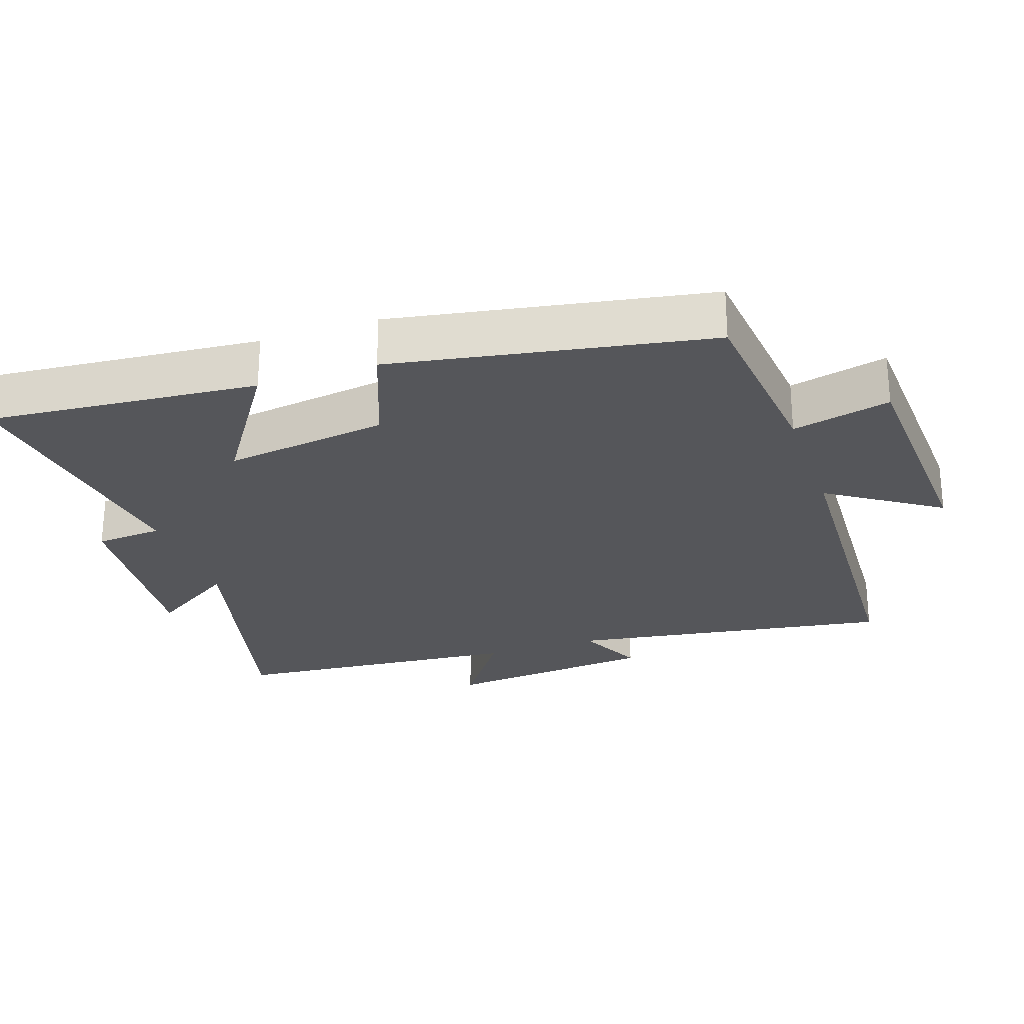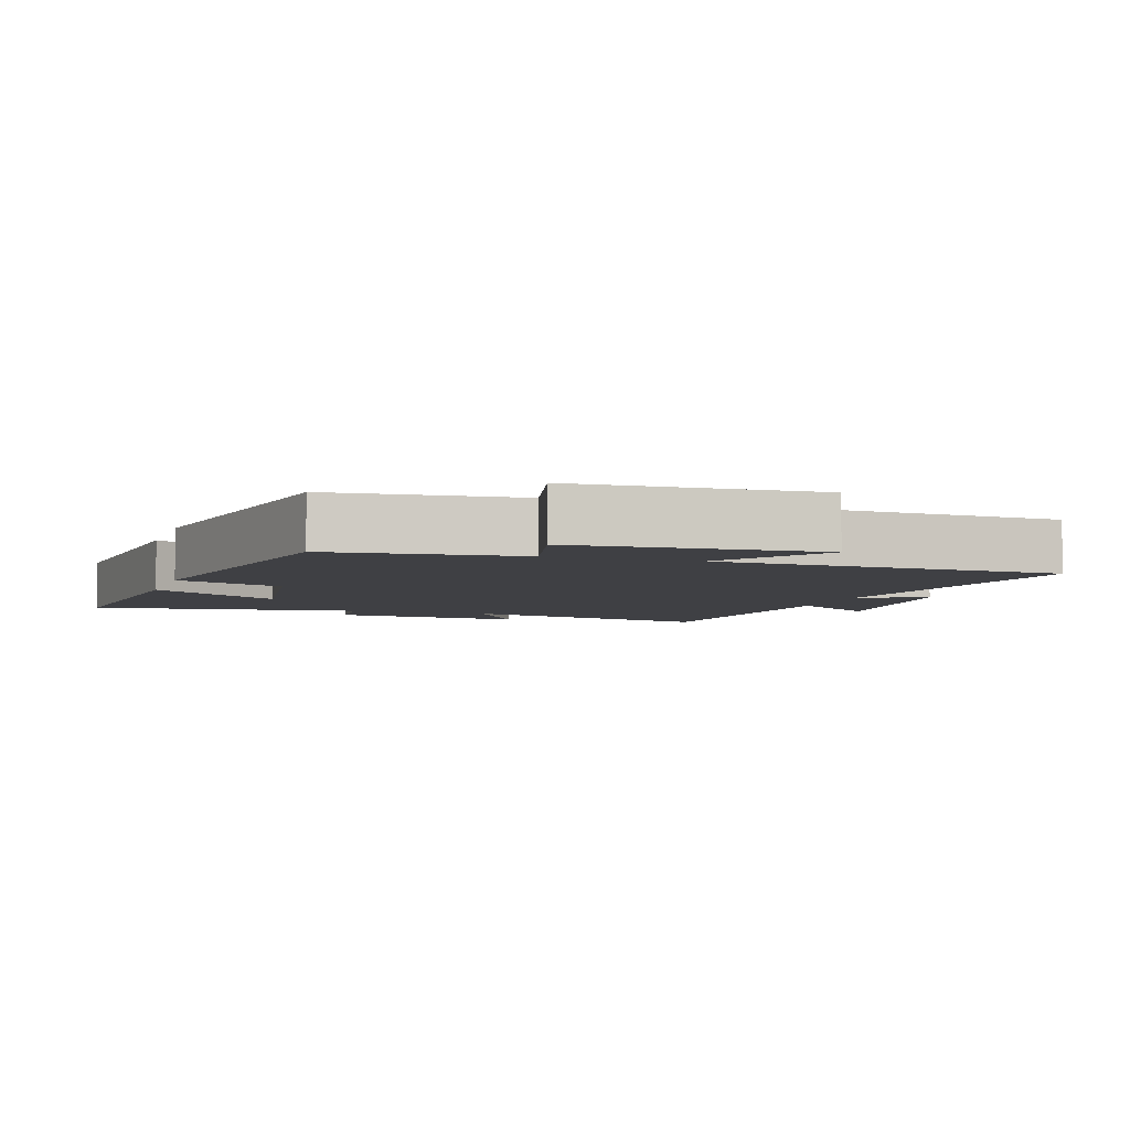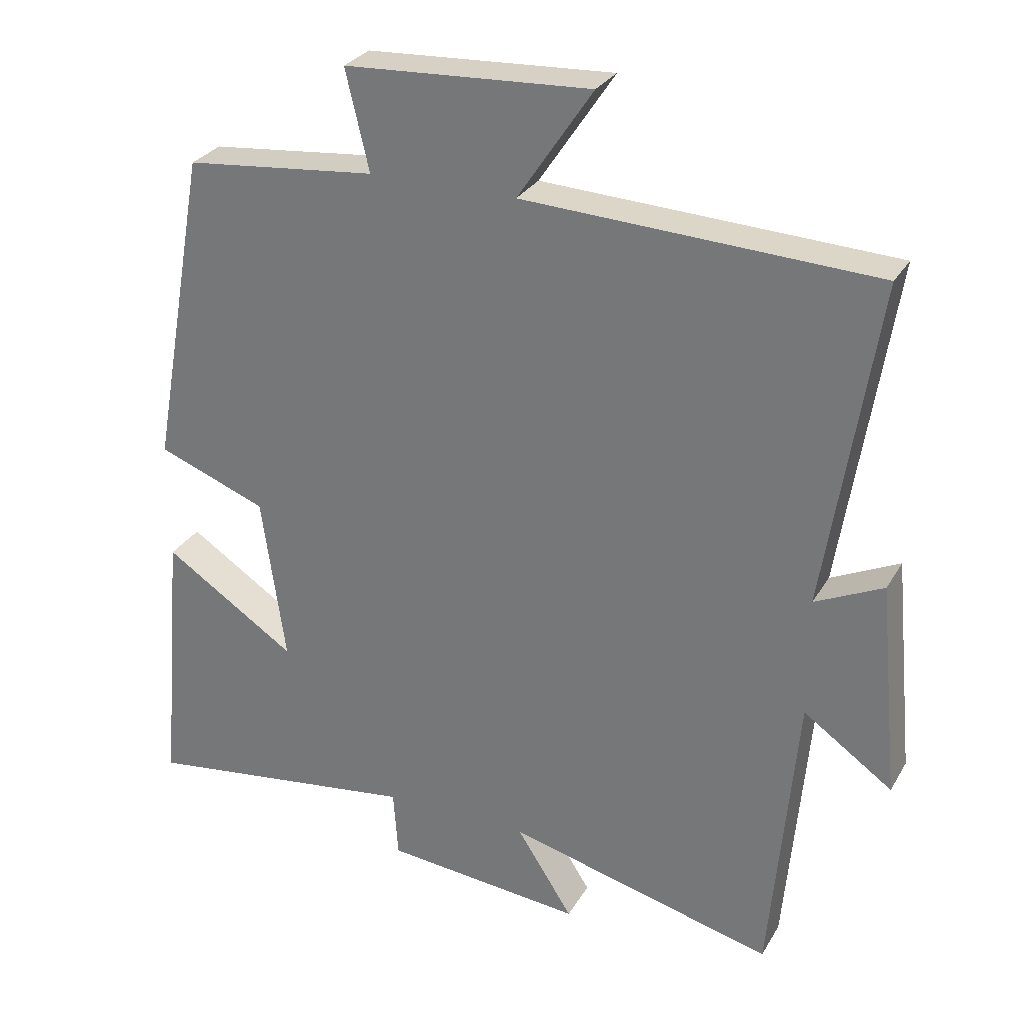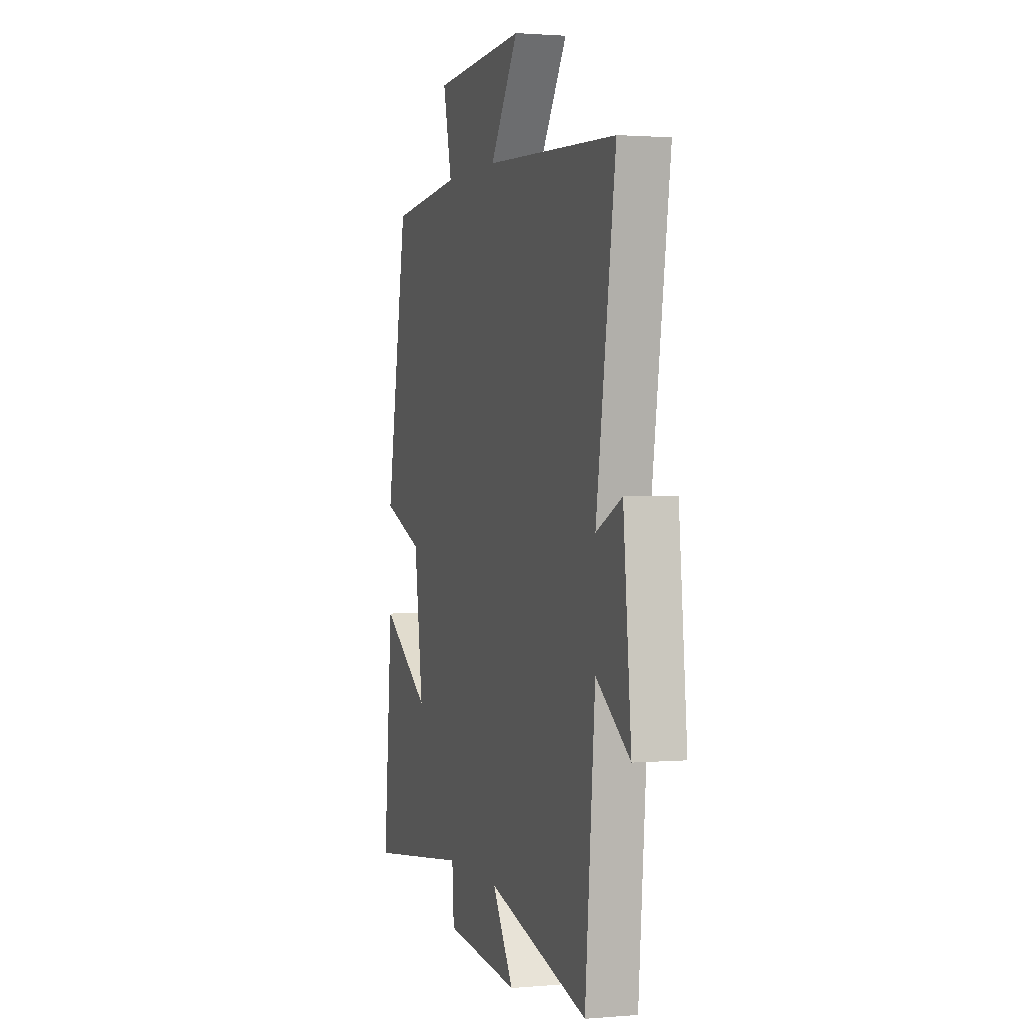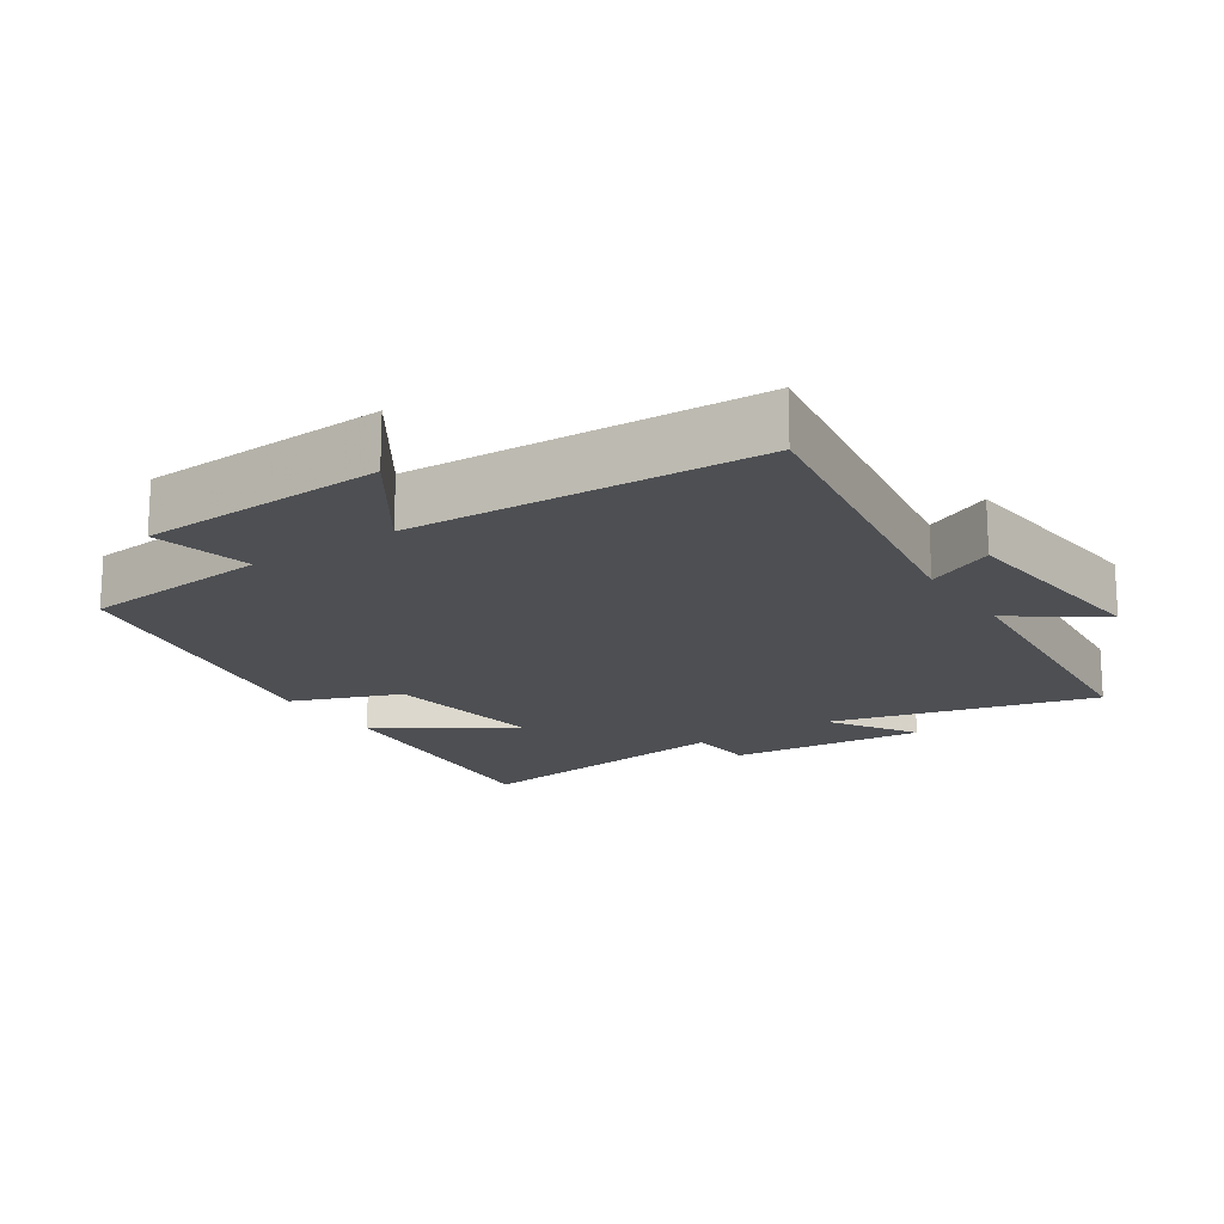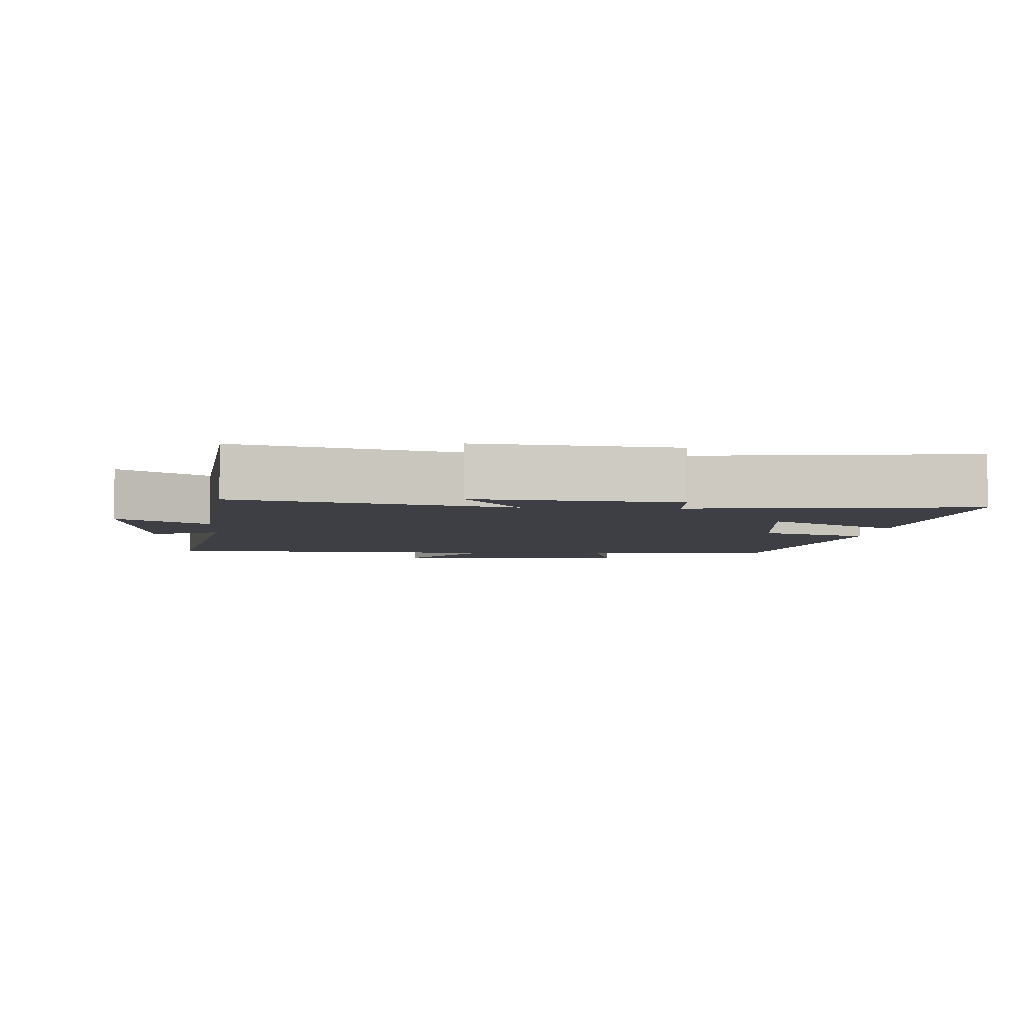
<metadata>
{"format":"obj","ext":"obj","renderer":"f3d","projection":"perspective","resolution":1024,"background":"white","views":[{"elev":-26.1,"azim":-71.1,"up":"+Y"},{"elev":-5.0,"azim":-18.0,"up":"+Y"},{"elev":28.6,"azim":24.8,"up":"+Z"},{"elev":1.4,"azim":72.7,"up":"+Z"},{"elev":-17.6,"azim":33.6,"up":"+Y"},{"elev":-4.5,"azim":175.6,"up":"+Y"}]}
</metadata>
<code>
v -0.418 0.07 0.473
v -0.143 0.07 0.5
v -0.177 0.07 0.643
v 0.177 0.07 0.661
v 0.069 0.07 0.5
v 0.574 0.07 0.475
v 0.5 0.07 0.003
v 0.598 0.07 0.049
v 0.628 0.07 -0.261
v 0.5 0.07 -0.171
v 0.462 0.07 -0.599
v 0.076 0.07 -0.5
v 0.157 0.07 -0.626
v -0.129 0.07 -0.598
v -0.136 0.07 -0.5
v -0.534 0.07 -0.552
v -0.5 0.07 -0.159
v -0.309 0.07 -0.285
v -0.343 0.07 -0.045
v -0.5 0.07 0.015
v -0.418 0 0.473
v -0.143 0 0.5
v -0.177 0 0.643
v 0.177 0 0.661
v 0.069 0 0.5
v 0.574 0 0.475
v 0.5 0 0.003
v 0.598 0 0.049
v 0.628 0 -0.261
v 0.5 0 -0.171
v 0.462 0 -0.599
v 0.076 0 -0.5
v 0.157 0 -0.626
v -0.129 0 -0.598
v -0.136 0 -0.5
v -0.534 0 -0.552
v -0.5 0 -0.159
v -0.309 0 -0.285
v -0.343 0 -0.045
v -0.5 0 0.015
f 19 20 1 2
f 18 19 2
f 15 16 17 18
f 15 18 2
f 12 13 14 15
f 12 15 2
f 10 11 12 2
f 7 8 9 10
f 7 10 2 3
f 5 6 7
f 5 7 3
f 3 4 5
f 22 21 40 39
f 22 39 38
f 38 37 36 35
f 22 38 35
f 35 34 33 32
f 22 35 32
f 22 32 31 30
f 30 29 28 27
f 23 22 30 27
f 27 26 25
f 23 27 25
f 25 24 23
f 1 21 22 2
f 2 22 23 3
f 3 23 24 4
f 4 24 25 5
f 5 25 26 6
f 6 26 27 7
f 7 27 28 8
f 8 28 29 9
f 9 29 30 10
f 10 30 31 11
f 11 31 32 12
f 12 32 33 13
f 13 33 34 14
f 14 34 35 15
f 15 35 36 16
f 16 36 37 17
f 17 37 38 18
f 18 38 39 19
f 19 39 40 20
f 20 40 21 1

</code>
